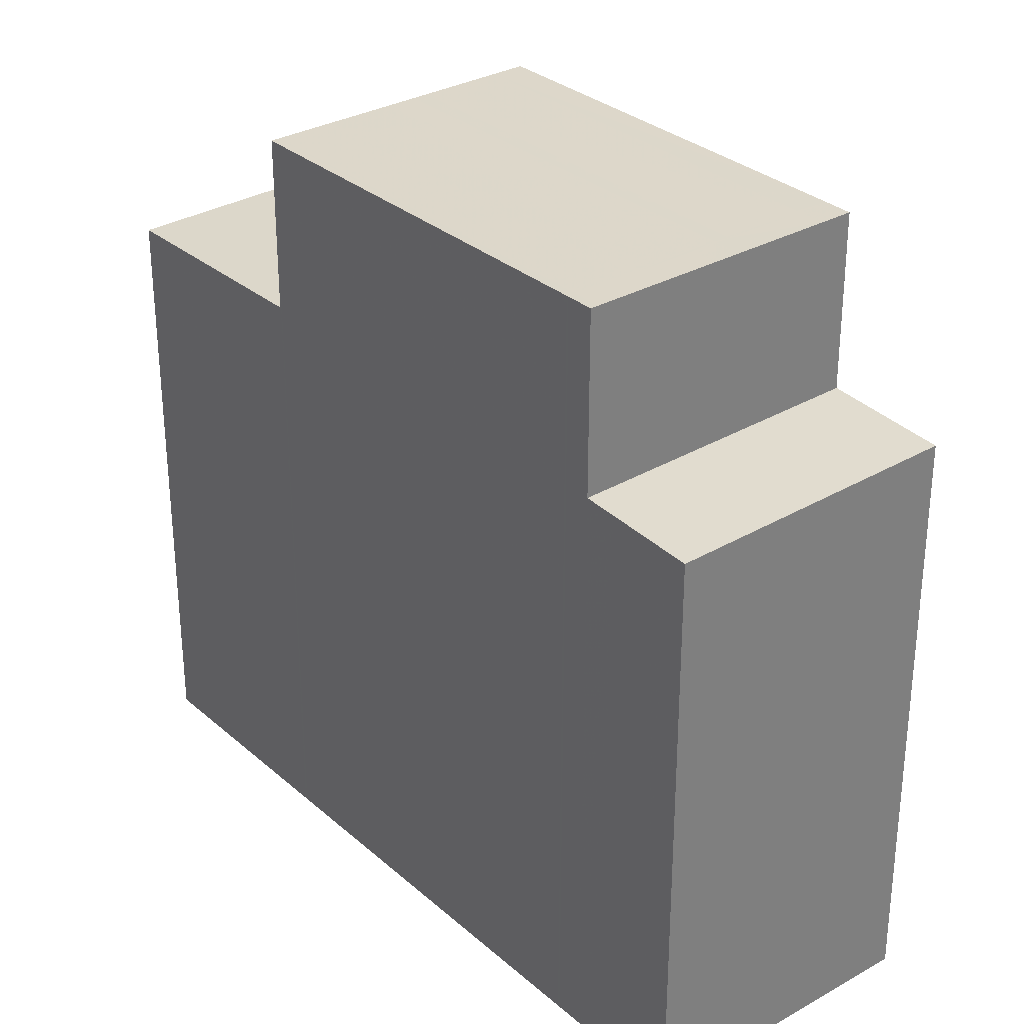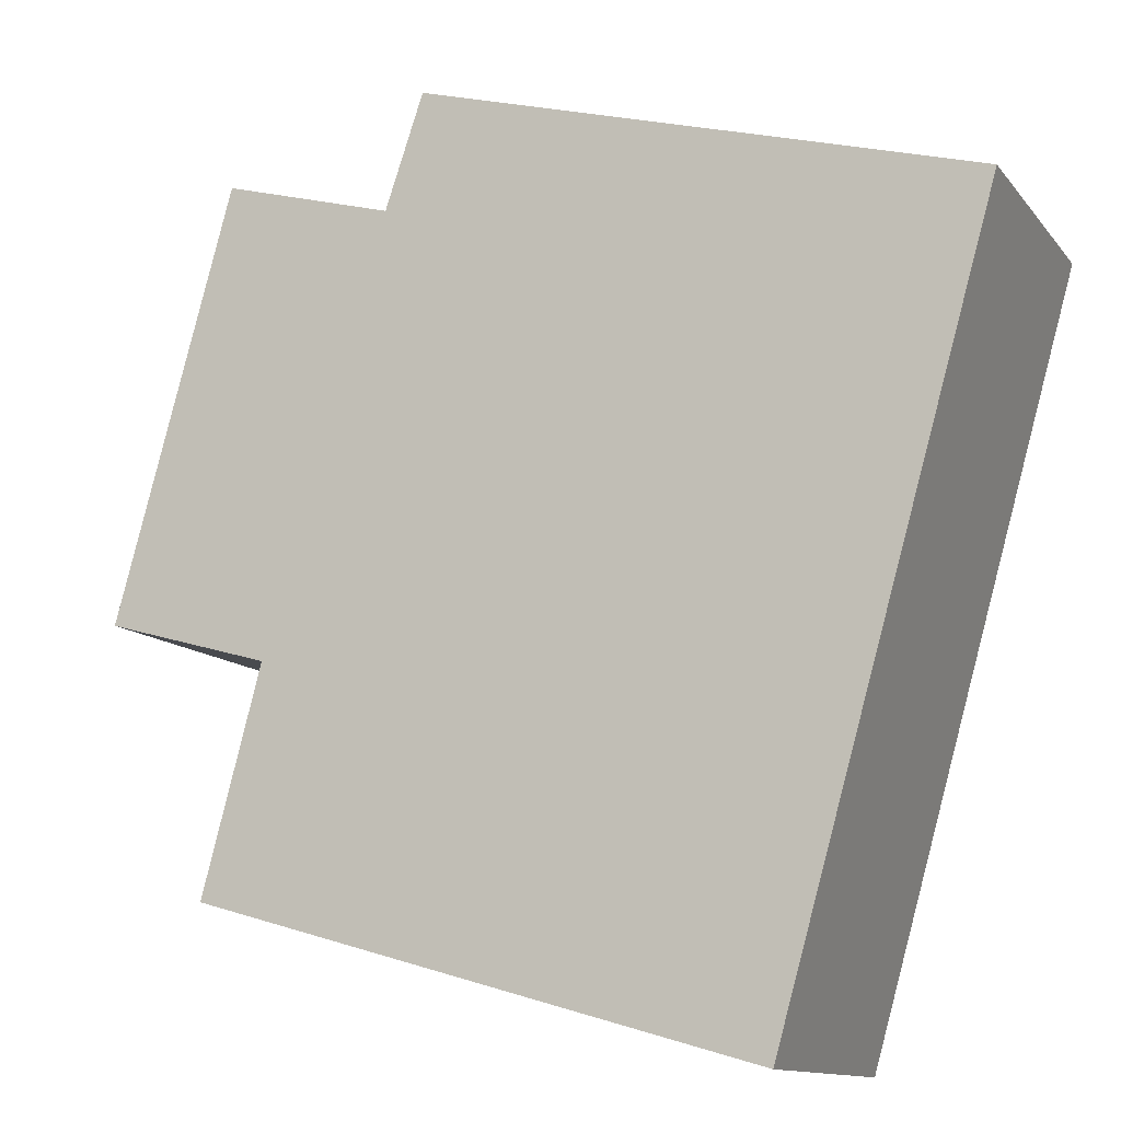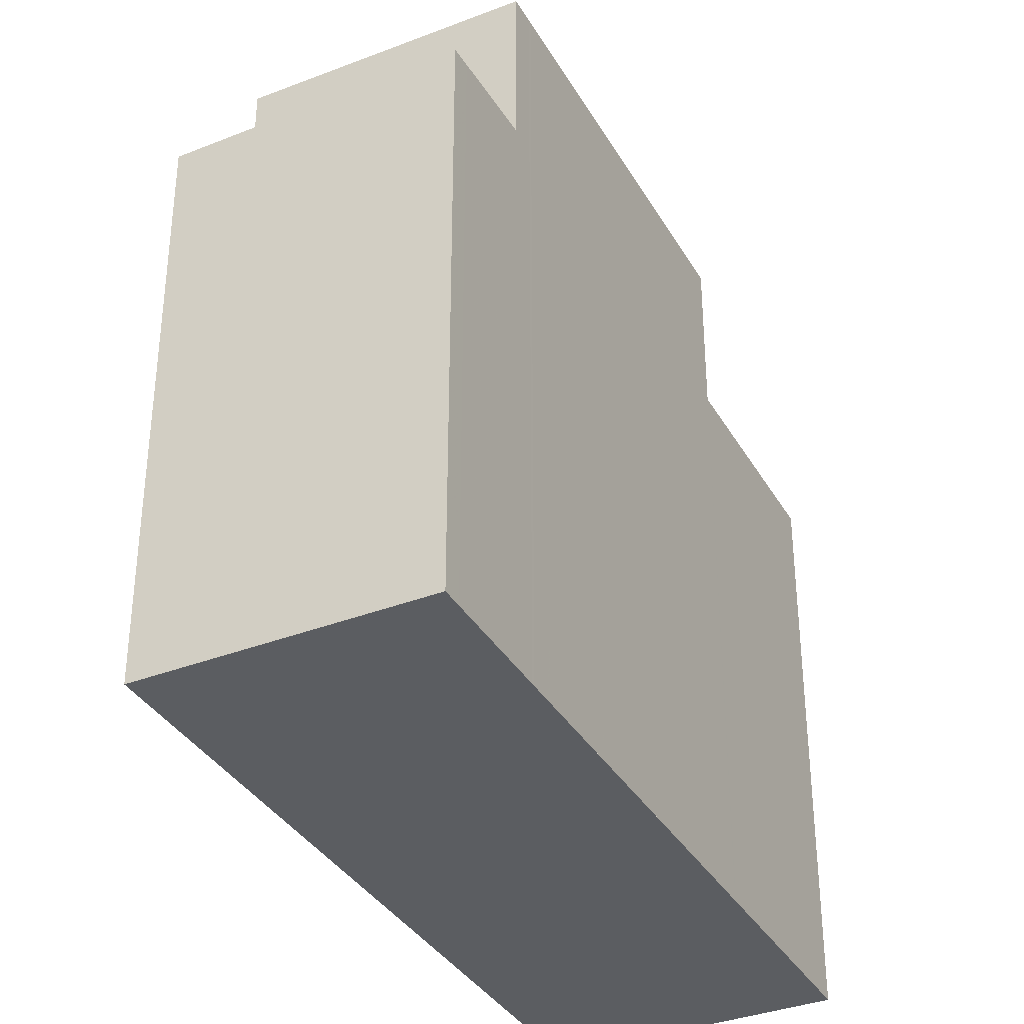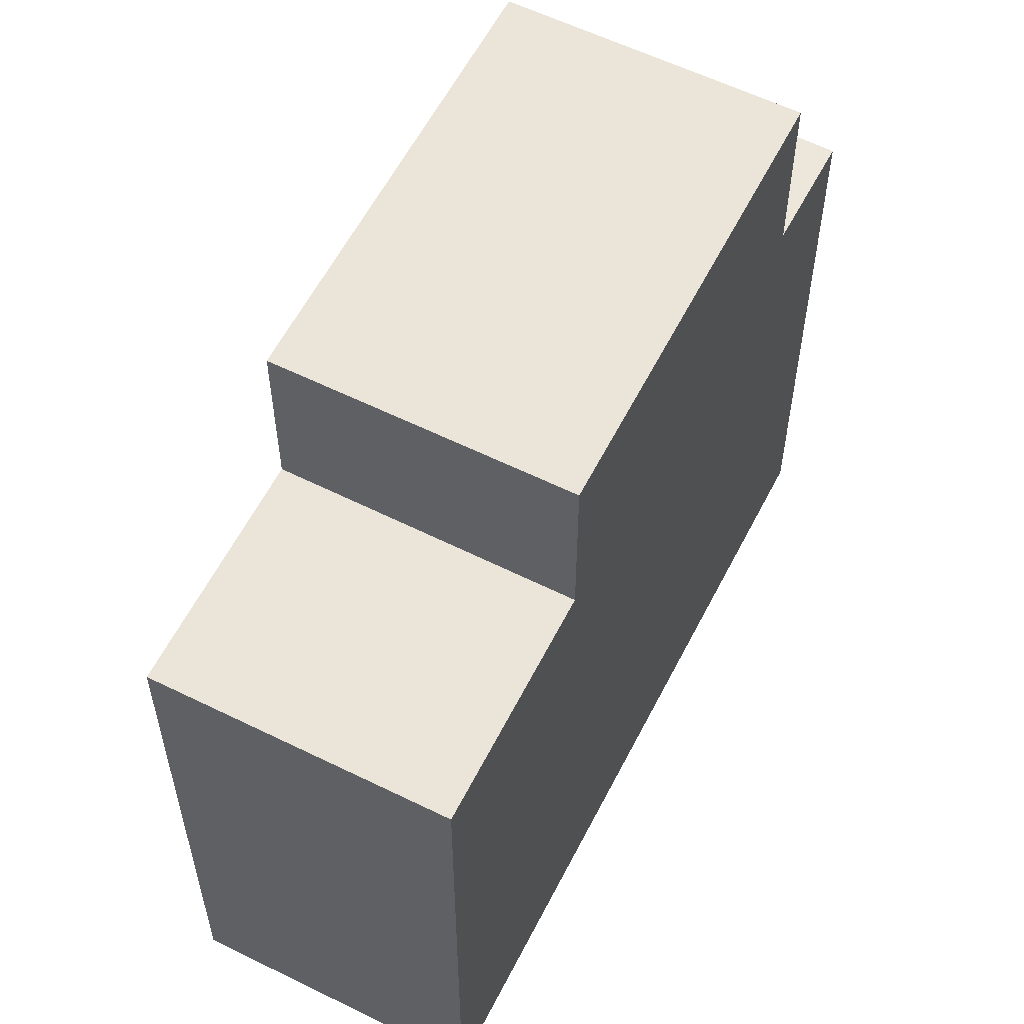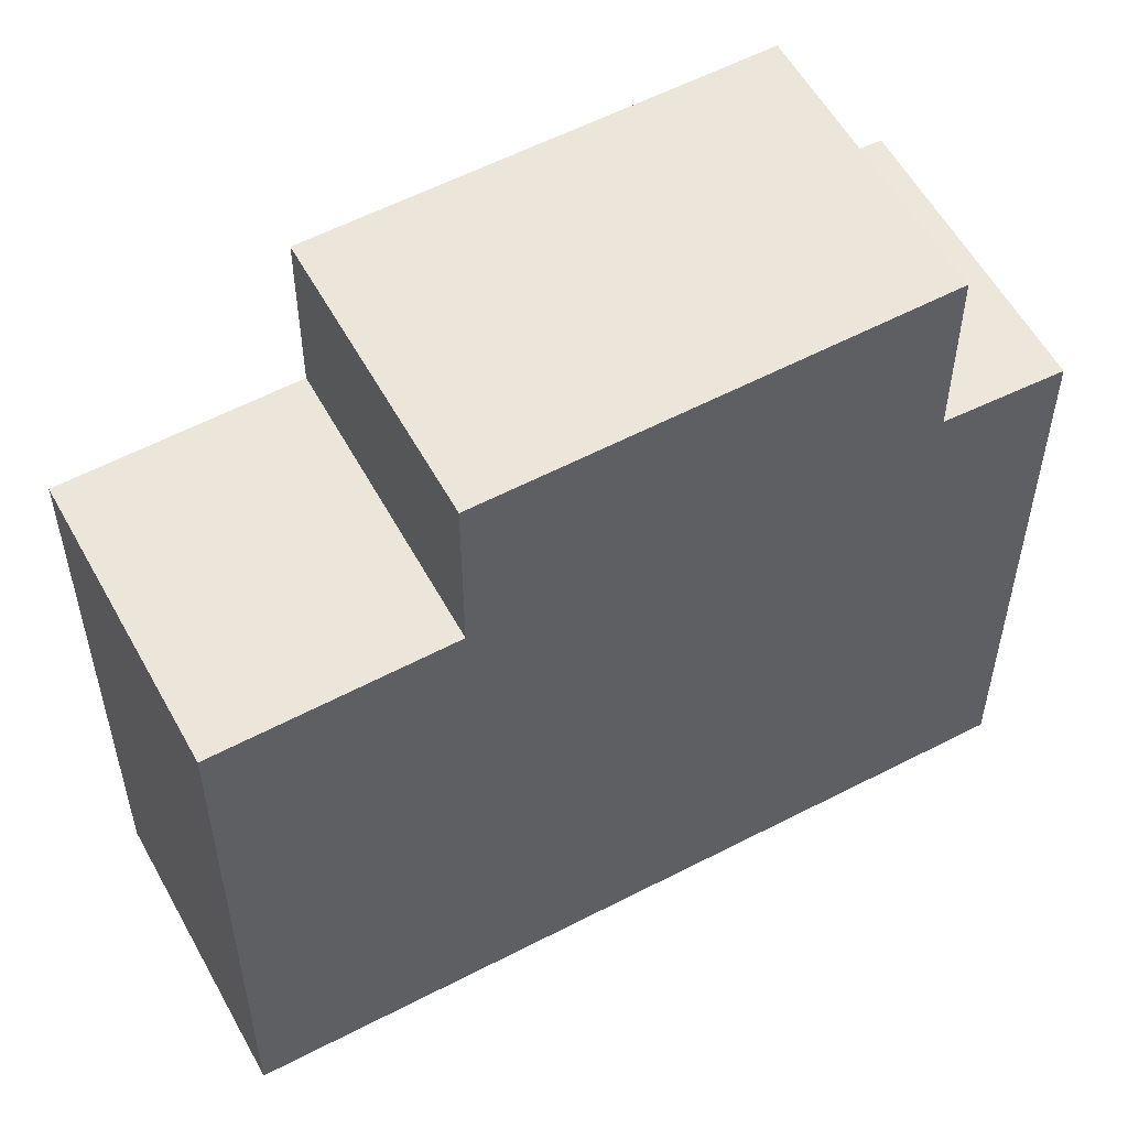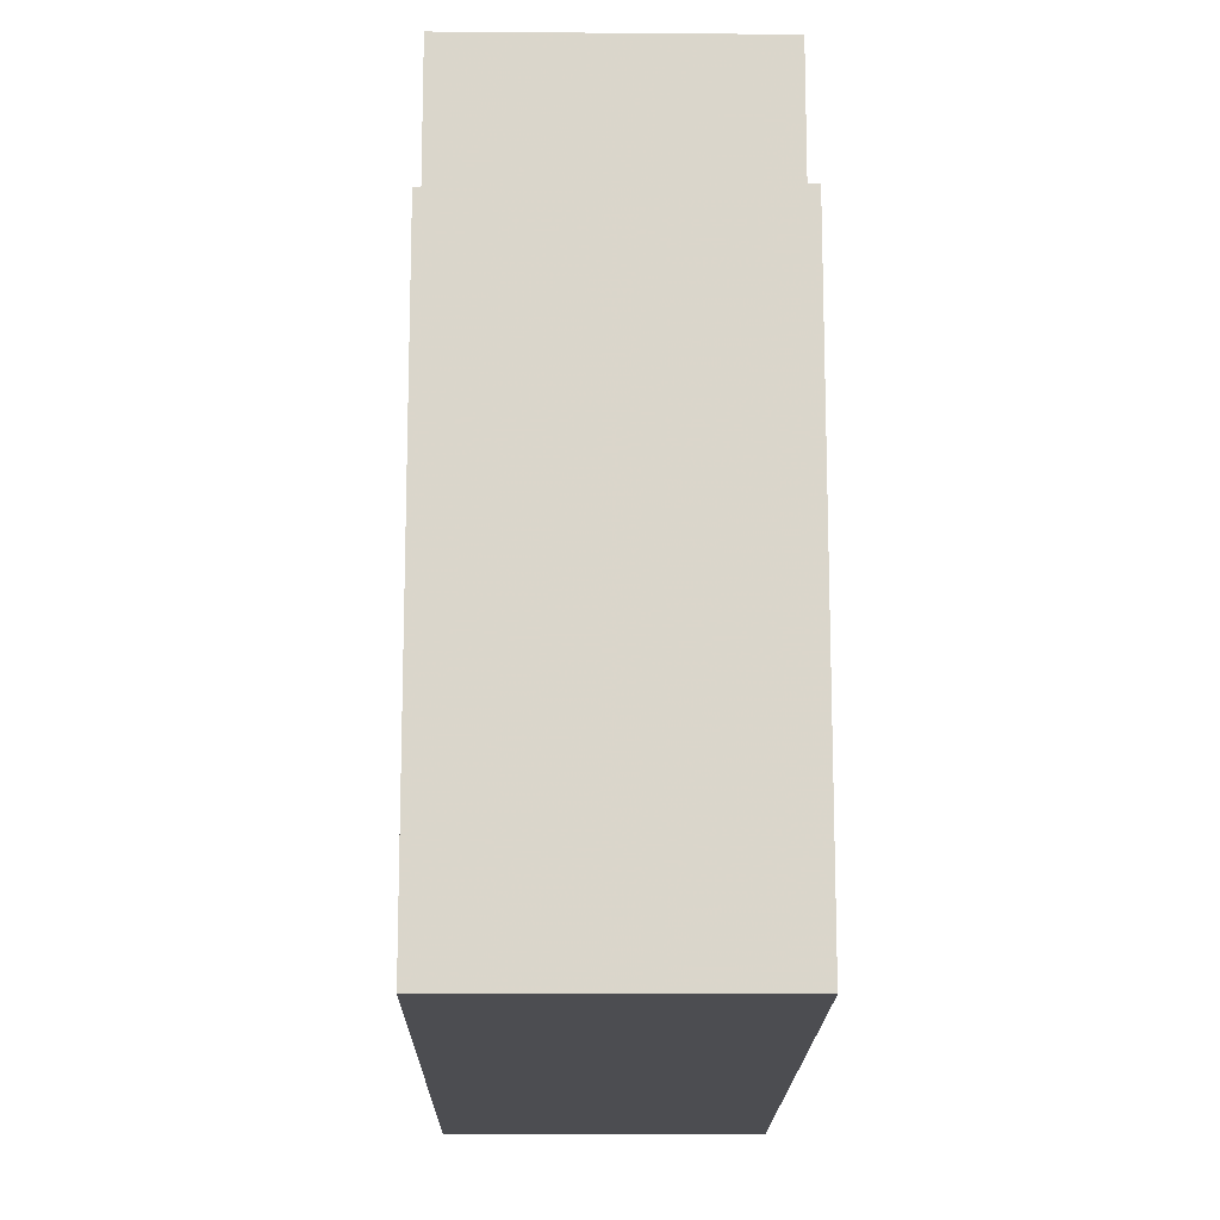
<metadata>
{"format":"obj","ext":"obj","renderer":"f3d","projection":"perspective","resolution":1024,"background":"white","views":[{"elev":31.6,"azim":173.1,"up":"+Z"},{"elev":23.1,"azim":118.0,"up":"+Y"},{"elev":-35.9,"azim":-120.9,"up":"+Z"},{"elev":58.3,"azim":59.3,"up":"+Z"},{"elev":55.9,"azim":93.8,"up":"+Z"},{"elev":-16.2,"azim":-148.4,"up":"+Z"}]}
</metadata>
<code>
v -208 -1604 9.154
v -211.9 -1606 9.168
v -218.6 -1596 9.176
v -214.7 -1593 9.117
v -217.6 -1597 11.97
v -215.5 -1596 11.99
v -213.7 -1595 12
v -213.8 -1595 12
v -213.7 -1595 12
v -217.6 -1597 11.97
v -209.9 -1601 11.91
v -213.8 -1603 11.89
v -217.6 -1597 9.369
v -213.7 -1595 9.355
v -213.8 -1603 9.237
v -209.9 -1601 9.222
v -217.6 -1597 9.262
v -213.7 -1595 9.202
v -213.8 -1603 9.58
v -209.9 -1601 9.521
v -214.5 -1594 9.132
v -218.4 -1596 9.191
v -218.3 -1596 9.2
v -214.4 -1594 9.14
v -216.2 -1595 9.168
v -216.3 -1595 9.16
v -215.5 -1596 11.99
v -211.7 -1602 11.9
v -209.8 -1605 9.16
v -216.5 -1594 9.144
v -215.5 -1596 9.362
v -211.7 -1602 9.229
v -211.7 -1602 9.548
v -215.5 -1596 9.23
v -215.5 -1596 9.23
v -217.6 -1597 9.262
v -213.7 -1595 9.202
v -214.5 -1594 9.141
v -213.8 -1595 9.204
v -214.6 -1594 9.134
v -208.1 -1604 9.154
v -214.8 -1593 9.118
v -213.8 -1595 12
v -210 -1601 11.91
v -213.8 -1595 9.355
v -210 -1601 9.223
v -210 -1601 9.523
v -213.8 -1595 9.204
v -218.3 -1596 9.2
v -217.6 -1597 9.261
v -218.4 -1596 9.191
v -217.6 -1597 11.97
v -213.8 -1603 11.89
v -217.6 -1597 9.369
v -213.8 -1603 9.237
v -213.8 -1603 9.58
v -217.6 -1597 9.261
v -217.6 -1597 11.97
v -211.9 -1606 9.168
v -218.6 -1596 9.175
v -210 -1601 9.223
v -211.7 -1602 9.229
v -210 -1601 11.91
v -209.9 -1601 11.91
v -213.8 -1603 11.89
v -211.7 -1602 11.9
v -213.8 -1603 9.237
v -213.8 -1603 9.237
v -209.9 -1601 9.222
v -213.8 -1603 11.89
v -215.9 -1596 11.98
v -212.1 -1602 11.9
v -215.9 -1596 9.363
v -212.1 -1602 9.554
v -212.1 -1602 9.23
v -215.9 -1596 9.235
v -212.1 -1602 11.9
v -215.9 -1596 11.98
v -215.9 -1596 9.235
v -216.6 -1595 9.173
v -216.7 -1595 9.165
v -212.1 -1602 9.23
v -216.9 -1595 9.149
v -210.1 -1605 9.162
v -214.5 -1595 9.215
v -215.3 -1594 9.153
v -215.4 -1594 9.145
v -210.8 -1601 9.225
v -215.6 -1594 9.129
v -214.5 -1595 11.99
v -210.8 -1601 11.91
v -214.5 -1595 11.99
v -210.8 -1601 11.91
v -214.5 -1595 9.358
v -210.8 -1601 9.534
v -210.8 -1601 9.225
v -214.5 -1595 9.215
v -208.8 -1604 9.157
v -217.9 -1597 9.24
v -217.8 -1597 9.239
v -214.8 -1595 9.193
v -214.1 -1595 9.181
v -215.8 -1596 9.207
v -214 -1594 9.179
v -216.1 -1596 9.213
v -215.2 -1596 11.98
v -215.6 -1597 11.98
v -213.5 -1595 11.99
v -214.3 -1596 11.99
v -213.4 -1595 11.99
v -217.3 -1598 11.97
v -217.3 -1598 11.97
v -215.6 -1597 11.98
v -215.3 -1596 11.98
v -214.3 -1596 11.99
v -213.6 -1595 11.99
v -213.5 -1595 11.99
v -217.3 -1598 11.97
v -217.4 -1598 11.97
v -211.8 -1602 11.9
v -212.1 -1602 11.9
v -210.1 -1601 11.91
v -210.8 -1601 11.91
v -209.9 -1601 11.91
v -213.8 -1603 11.89
v -213.8 -1603 11.89
v -212.9 -1605 9.205
v -211.2 -1604 9.198
v -210.8 -1603 9.197
v -209.9 -1603 9.194
v -209.1 -1602 9.191
v -212.9 -1605 9.205
v -209 -1602 9.191
v -216.1 -1596 11.98
v -216.8 -1595 9.176
v -216.3 -1596 9.216
v -216.1 -1596 9.238
v -212.3 -1602 11.9
v -215.8 -1597 11.98
v -216.1 -1596 11.98
v -212.3 -1602 11.9
v -216.1 -1596 9.364
v -212.3 -1602 9.231
v -212.3 -1602 9.557
v -216.1 -1596 9.238
v -212.3 -1602 9.231
v -217.1 -1595 9.152
v -216.9 -1595 9.168
v -211.4 -1604 9.199
v -210.3 -1605 9.162
v -212.3 -1602 11.9
v -215.8 -1597 11.98
v -217.9 -1596 9.193
v -217.4 -1597 9.233
v -217.2 -1597 9.255
v -213.4 -1603 9.235
v -218.2 -1595 9.169
v -218 -1596 9.185
v -212.5 -1604 9.203
v -211.4 -1606 9.166
v -217.2 -1597 11.98
v -213.4 -1603 11.89
v -216.9 -1597 11.97
v -217.2 -1597 11.98
v -213.4 -1603 11.89
v -217.2 -1597 9.368
v -213.4 -1603 9.235
v -213.4 -1603 9.573
v -217.2 -1597 9.255
v -213.4 -1603 11.89
v -216.9 -1597 11.97
v -211.9 -1606 9.169
v -211.5 -1606 9.167
v -209.8 -1605 9.161
v -208.9 -1604 9.158
v -210.4 -1605 9.163
v -210.2 -1605 9.163
v -208.1 -1604 9.155
v -211.9 -1606 9.169
v -208 -1604 9.155
v -208.1 -1604 9.154
v -208 -1604 9.154
v -208 -1604 0
v -208.1 -1604 1.776e-15
v -211.9 -1606 9.169
v -211.9 -1606 9.168
v -211.9 -1606 0
v -211.9 -1606 0
v -218.6 -1596 9.175
v -218.6 -1596 9.176
v -218.6 -1596 -1.776e-15
v -218.6 -1596 0
v -214.5 -1594 9.132
v -214.7 -1593 9.117
v -214.7 -1593 0
v -214.5 -1594 0
v -213.5 -1595 11.99
v -213.7 -1595 12
v -213.7 -1595 0
v -213.5 -1595 0
v -214.4 -1594 9.14
v -214.5 -1594 9.132
v -214.5 -1594 0
v -214.4 -1594 -1.776e-15
v -218.6 -1596 9.176
v -218.4 -1596 9.191
v -218.4 -1596 1.776e-15
v -218.6 -1596 -1.776e-15
v -218.4 -1596 9.191
v -218.3 -1596 9.2
v -218.3 -1596 1.776e-15
v -218.4 -1596 1.776e-15
v -214 -1594 9.179
v -214.4 -1594 9.14
v -214.4 -1594 -1.776e-15
v -214 -1594 0
v -210.1 -1605 9.162
v -209.8 -1605 9.16
v -209.8 -1605 0
v -210.1 -1605 -1.776e-15
v -215.6 -1594 9.129
v -216.5 -1594 9.144
v -216.5 -1594 0
v -215.6 -1594 0
v -217.9 -1597 9.24
v -217.6 -1597 9.262
v -217.6 -1597 0
v -217.9 -1597 0
v -208.8 -1604 9.157
v -208.1 -1604 9.154
v -208.1 -1604 1.776e-15
v -208.8 -1604 0
v -214.7 -1593 9.117
v -214.8 -1593 9.118
v -214.8 -1593 0
v -214.7 -1593 0
v -211.9 -1606 9.168
v -211.9 -1606 9.168
v -211.9 -1606 0
v -211.9 -1606 0
v -218.2 -1595 9.169
v -218.6 -1596 9.175
v -218.6 -1596 0
v -218.2 -1595 -1.776e-15
v -209 -1602 9.191
v -209.9 -1601 9.222
v -209.9 -1601 0
v -209 -1602 0
v -213.8 -1603 11.89
v -213.8 -1603 11.89
v -213.8 -1603 0
v -213.8 -1603 0
v -216.5 -1594 9.144
v -216.9 -1595 9.149
v -216.9 -1595 0
v -216.5 -1594 0
v -210.3 -1605 9.162
v -210.1 -1605 9.162
v -210.1 -1605 -1.776e-15
v -210.3 -1605 0
v -214.8 -1593 9.118
v -215.6 -1594 9.129
v -215.6 -1594 0
v -214.8 -1593 0
v -209.8 -1605 9.16
v -208.8 -1604 9.157
v -208.8 -1604 0
v -209.8 -1605 0
v -218.3 -1596 9.2
v -217.9 -1597 9.24
v -217.9 -1597 0
v -218.3 -1596 1.776e-15
v -213.7 -1595 9.202
v -214 -1594 9.179
v -214 -1594 0
v -213.7 -1595 1.776e-15
v -209.9 -1601 11.91
v -213.4 -1595 11.99
v -213.4 -1595 0
v -209.9 -1601 -1.776e-15
v -217.4 -1598 11.97
v -217.3 -1598 11.97
v -217.3 -1598 0
v -217.4 -1598 0
v -213.4 -1595 11.99
v -213.5 -1595 11.99
v -213.5 -1595 0
v -213.4 -1595 0
v -217.6 -1597 11.97
v -217.4 -1598 11.97
v -217.4 -1598 0
v -217.6 -1597 0
v -209.9 -1601 11.91
v -209.9 -1601 11.91
v -209.9 -1601 -1.776e-15
v -209.9 -1601 0
v -217.3 -1598 11.97
v -213.8 -1603 11.89
v -213.8 -1603 0
v -217.3 -1598 0
v -213.8 -1603 9.237
v -212.9 -1605 9.205
v -212.9 -1605 1.776e-15
v -213.8 -1603 0
v -208 -1604 9.155
v -209 -1602 9.191
v -209 -1602 0
v -208 -1604 0
v -216.9 -1595 9.149
v -217.1 -1595 9.152
v -217.1 -1595 0
v -216.9 -1595 0
v -211.4 -1606 9.166
v -210.3 -1605 9.162
v -210.3 -1605 0
v -211.4 -1606 0
v -217.1 -1595 9.152
v -218.2 -1595 9.169
v -218.2 -1595 -1.776e-15
v -217.1 -1595 0
v -211.9 -1606 9.168
v -211.4 -1606 9.166
v -211.4 -1606 0
v -211.9 -1606 0
v -212.9 -1605 9.205
v -211.9 -1606 9.169
v -211.9 -1606 0
v -212.9 -1605 1.776e-15
v -208 -1604 9.154
v -208 -1604 9.155
v -208 -1604 0
v -208 -1604 0
v -218.6 -1596 0
v -214.7 -1593 0
v -208 -1604 0
v -211.9 -1606 0
f 51 22 3 60
f 43 9 14 45
f 47 20 16 46
f 45 14 18 48
f 44 11 20 47
f 100 50 36 99
f 49 23 22 51
f 102 39 85 101
f 87 40 38 86
f 89 42 40 87
f 140 71 73 142
f 144 74 75 143
f 142 73 76 145
f 141 72 74 144
f 104 37 39 102
f 40 21 24 38
f 42 4 21 40
f 94 31 27 92
f 96 32 33 95
f 97 34 31 94
f 95 33 28 93
f 103 35 79 105
f 81 26 25 80
f 54 13 10 52
f 55 15 19 56
f 57 17 13 54
f 56 19 12 53
f 83 30 26 81
f 178 41 98 175
f 117 110 108 116
f 152 113 107 139
f 115 109 106 114
f 172 59 2 179
f 180 1 41 178
f 118 111 112 119
f 174 29 84 177
f 71 27 31 73
f 74 33 32 75
f 73 31 34 76
f 72 28 33 74
f 155 50 100 154
f 153 49 51 158
f 158 51 60 157
f 114 106 107 113
f 173 160 59 172
f 101 85 35 103
f 86 25 26 87
f 87 26 30 89
f 92 43 45 94
f 95 47 46 96
f 94 45 48 97
f 93 44 47 95
f 175 98 29 174
f 116 108 109 115
f 99 23 49 100
f 101 86 38 102
f 103 25 86 101
f 102 38 24 104
f 105 80 25 103
f 154 100 49 153
f 121 107 106 120
f 123 109 108 122
f 122 108 110 124
f 139 107 121 138
f 120 106 109 123
f 126 112 111 125
f 113 78 6 114
f 115 90 8 116
f 116 8 7 117
f 134 78 113 152
f 114 6 90 115
f 119 5 58 118
f 120 66 77 121
f 122 63 91 123
f 124 64 63 122
f 138 121 77 151
f 123 91 66 120
f 125 65 70 126
f 159 127 67 156
f 129 62 88 130
f 130 88 61 131
f 132 68 67 127
f 131 61 69 133
f 128 82 62 129
f 135 80 105 136
f 163 139 138 162
f 164 140 142 166
f 168 144 143 167
f 166 142 145 169
f 165 141 144 168
f 147 83 81 148
f 177 84 150 176
f 161 134 152 171
f 162 138 151 170
f 146 82 128 149
f 171 152 139 163
f 136 105 79 137
f 148 81 80 135
f 153 135 136 154
f 157 147 148 158
f 176 150 160 173
f 156 146 149 159
f 162 125 111 163
f 166 54 52 164
f 167 55 56 168
f 169 57 54 166
f 168 56 53 165
f 171 118 58 161
f 170 65 125 162
f 163 111 118 171
f 154 136 137 155
f 158 148 135 153
f 172 127 159 173
f 174 129 130 175
f 173 159 149 176
f 176 149 128 177
f 175 130 131 178
f 179 132 127 172
f 178 131 133 180
f 177 128 129 174
f 182 183 184 181
f 186 187 188 185
f 190 191 192 189
f 194 195 196 193
f 198 199 200 197
f 202 203 204 201
f 206 207 208 205
f 210 211 212 209
f 214 215 216 213
f 218 219 220 217
f 222 223 224 221
f 226 227 228 225
f 230 231 232 229
f 234 235 236 233
f 238 239 240 237
f 242 243 244 241
f 246 247 248 245
f 250 251 252 249
f 254 255 256 253
f 258 259 260 257
f 262 263 264 261
f 266 267 268 265
f 270 271 272 269
f 274 275 276 273
f 278 279 280 277
f 282 283 284 281
f 286 287 288 285
f 290 291 292 289
f 294 295 296 293
f 298 299 300 297
f 302 303 304 301
f 306 307 308 305
f 310 311 312 309
f 314 315 316 313
f 318 319 320 317
f 322 323 324 321
f 326 327 328 325
f 330 331 332 329
f 334 335 336 333

</code>
